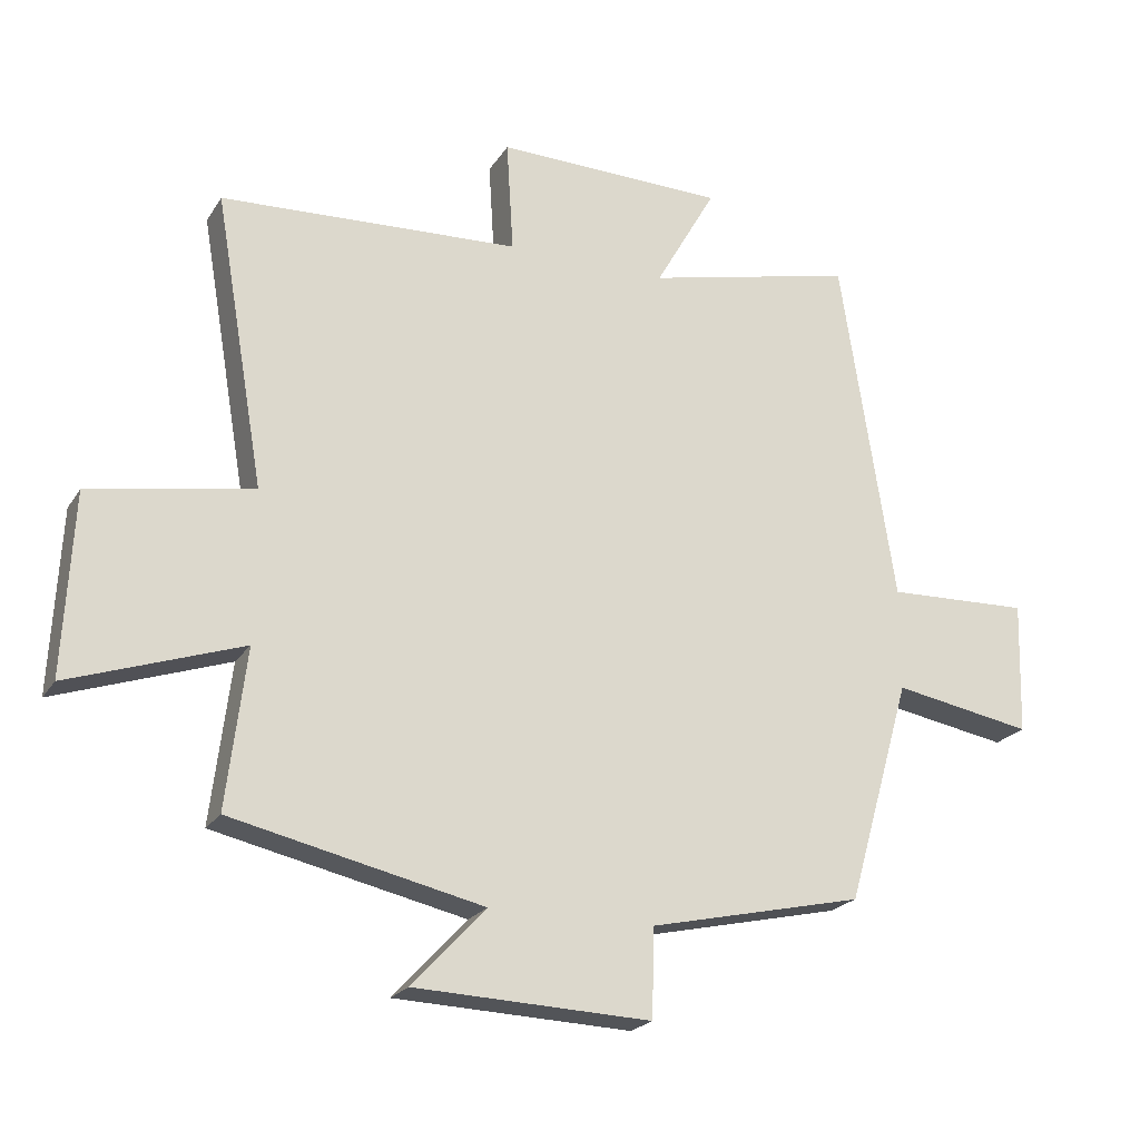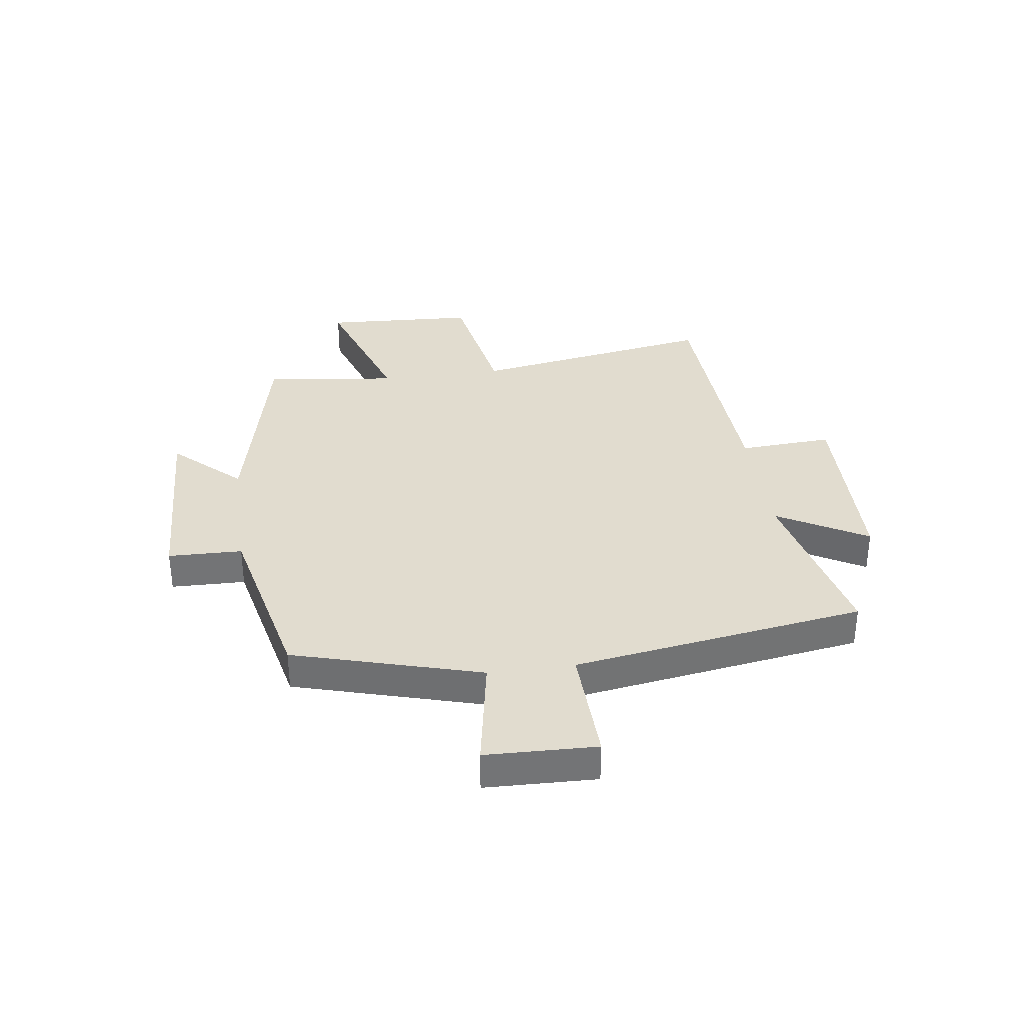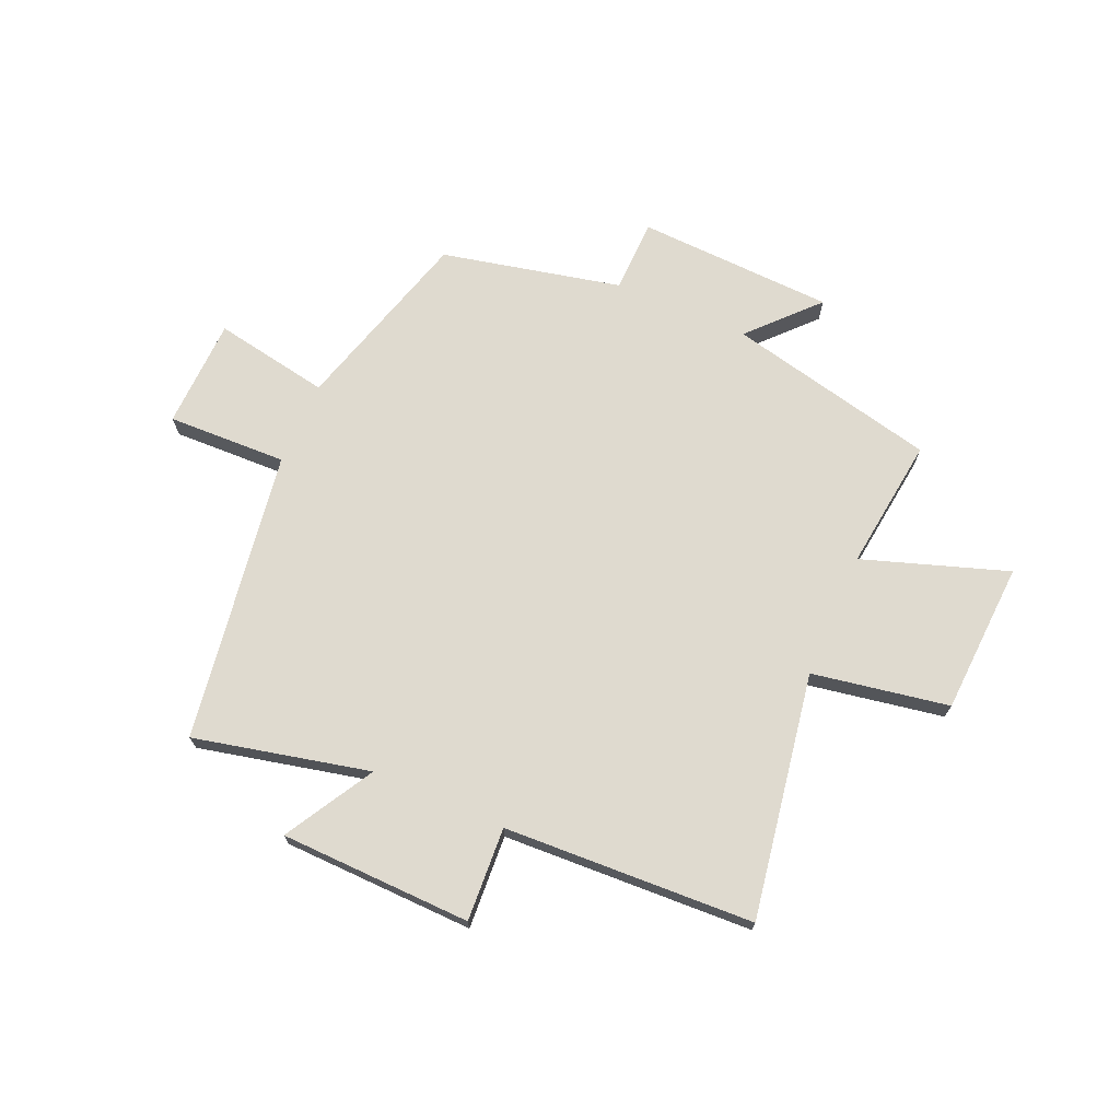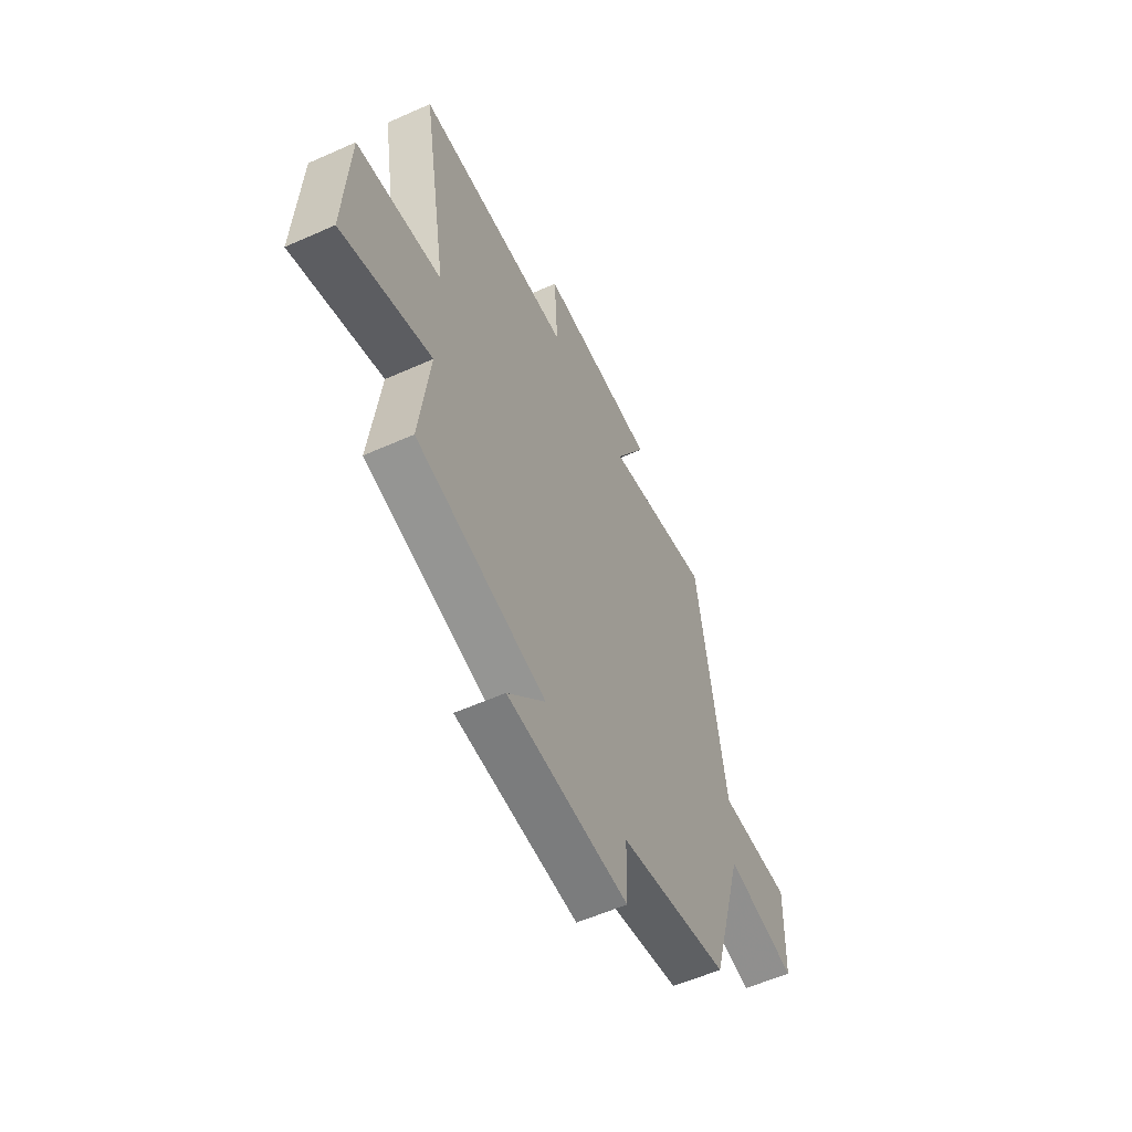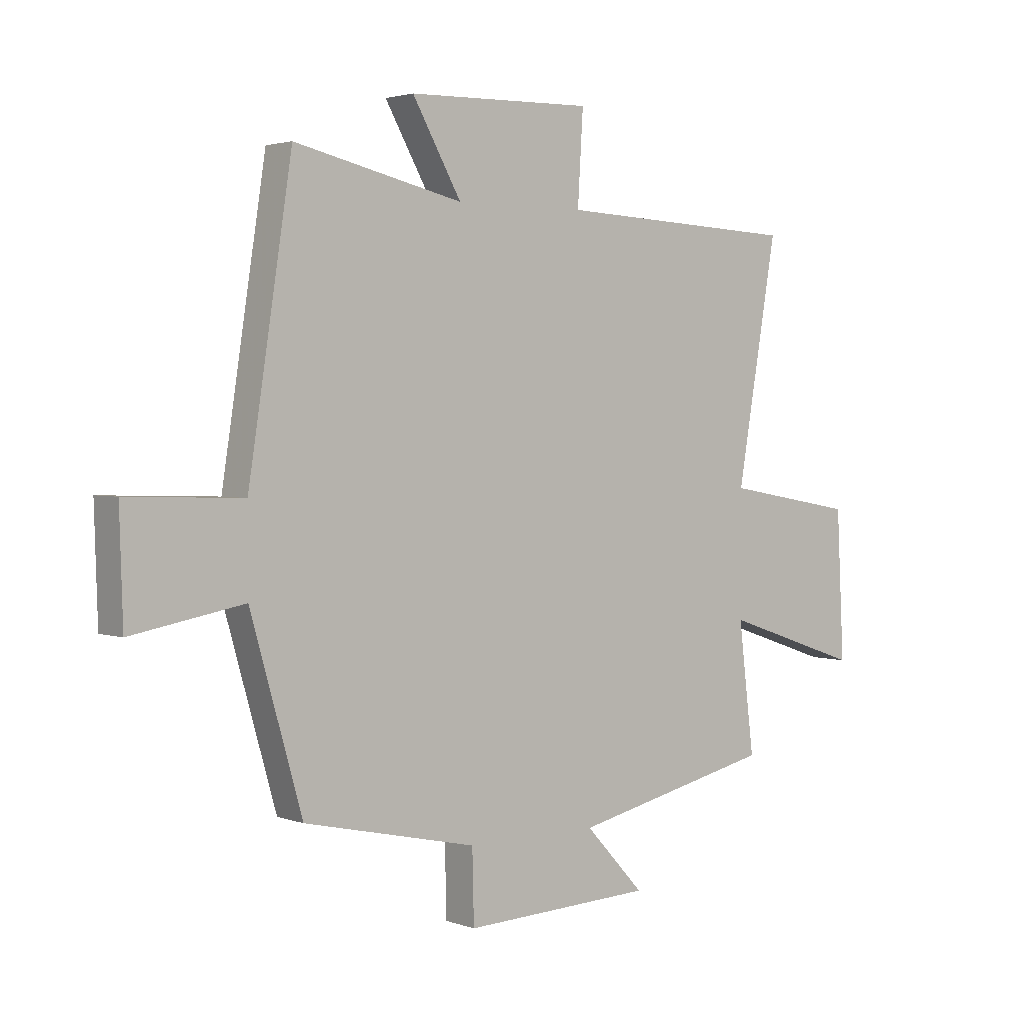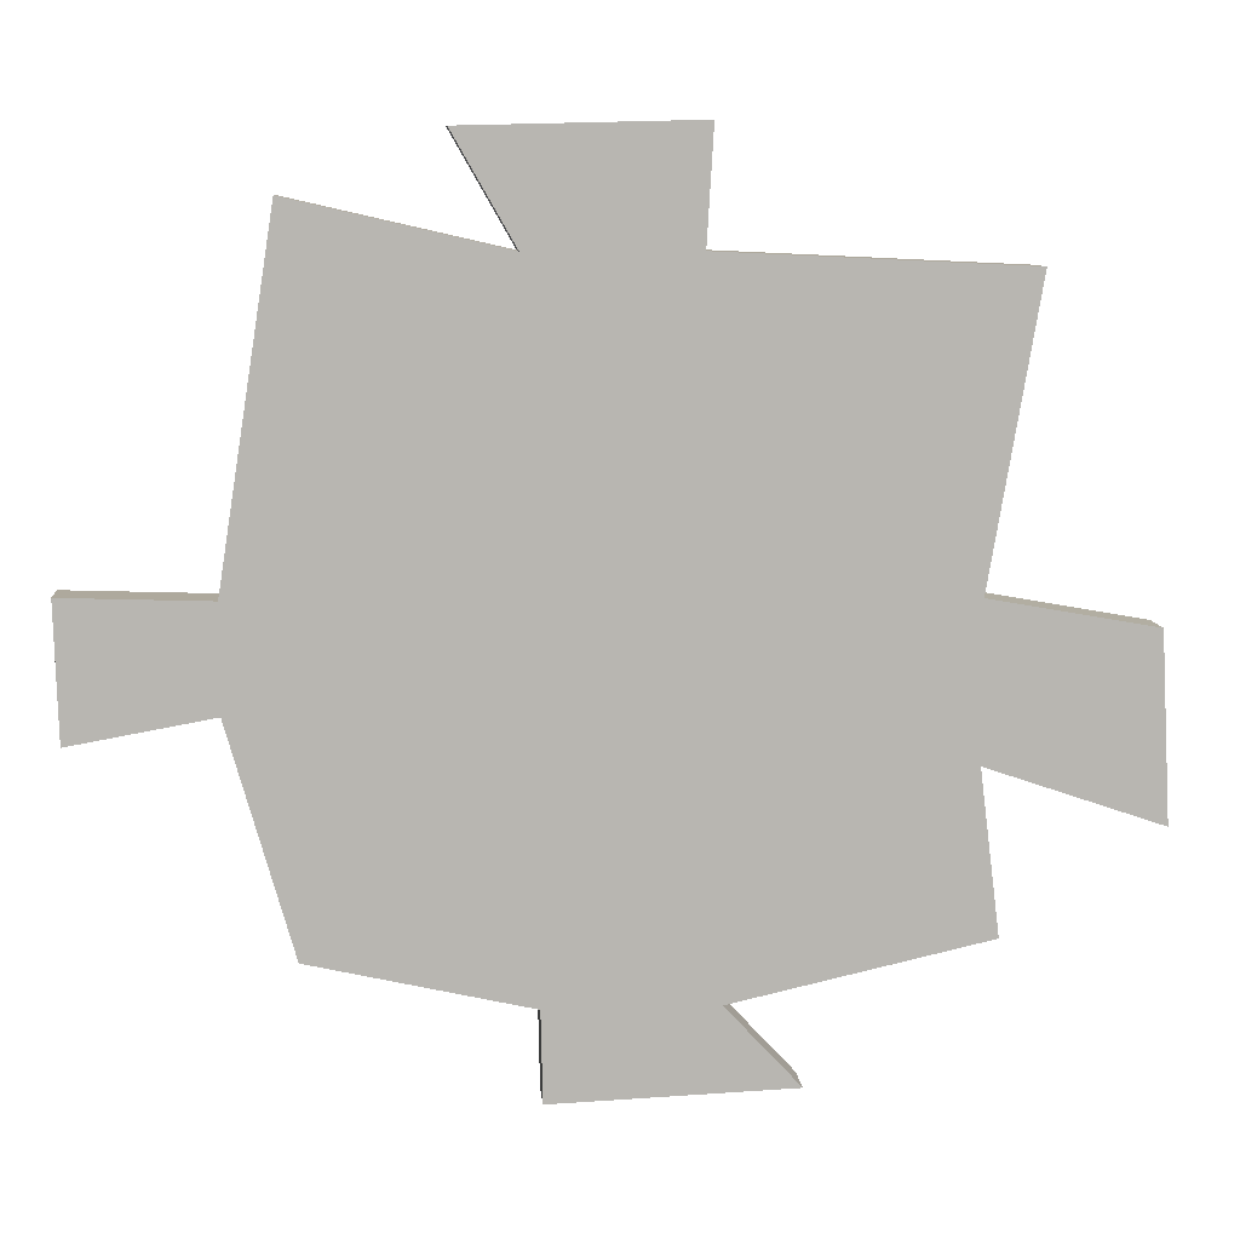
<metadata>
{"format":"obj","ext":"obj","renderer":"f3d","projection":"perspective","resolution":1024,"background":"white","views":[{"elev":-21.8,"azim":156.1,"up":"+Z"},{"elev":34.3,"azim":-97.9,"up":"+Y"},{"elev":70.7,"azim":23.6,"up":"+Y"},{"elev":-56.7,"azim":115.0,"up":"+Z"},{"elev":2.6,"azim":-39.4,"up":"+Z"},{"elev":8.9,"azim":-4.7,"up":"+Z"}]}
</metadata>
<code>
v -0.42 0.07 0.571
v -0.11 0.07 0.5
v -0.2 0.07 0.658
v 0.14 0.07 0.666
v 0.13 0.07 0.5
v 0.574 0.07 0.479
v 0.5 0.07 0.046
v 0.742 0.07 0.003
v 0.756 0.07 -0.267
v 0.5 0.07 -0.18
v 0.529 0.07 -0.416
v 0.157 0.07 -0.5
v 0.266 0.07 -0.617
v -0.084 0.07 -0.631
v -0.087 0.07 -0.5
v -0.405 0.07 -0.429
v -0.5 0.07 -0.098
v -0.706 0.07 -0.135
v -0.712 0.07 0.061
v -0.5 0.07 0.054
v -0.42 0 0.571
v -0.11 0 0.5
v -0.2 0 0.658
v 0.14 0 0.666
v 0.13 0 0.5
v 0.574 0 0.479
v 0.5 0 0.046
v 0.742 0 0.003
v 0.756 0 -0.267
v 0.5 0 -0.18
v 0.529 0 -0.416
v 0.157 0 -0.5
v 0.266 0 -0.617
v -0.084 0 -0.631
v -0.087 0 -0.5
v -0.405 0 -0.429
v -0.5 0 -0.098
v -0.706 0 -0.135
v -0.712 0 0.061
v -0.5 0 0.054
f 17 18 19 20
f 20 1 2
f 17 20 2
f 16 17 2
f 15 16 2
f 12 13 14 15
f 12 15 2
f 11 12 2
f 10 11 2
f 7 8 9 10
f 7 10 2 3
f 5 6 7
f 5 7 3
f 3 4 5
f 40 39 38 37
f 22 21 40
f 22 40 37
f 22 37 36
f 22 36 35
f 35 34 33 32
f 22 35 32
f 22 32 31
f 22 31 30
f 30 29 28 27
f 23 22 30 27
f 27 26 25
f 23 27 25
f 25 24 23
f 1 21 22 2
f 2 22 23 3
f 3 23 24 4
f 4 24 25 5
f 5 25 26 6
f 6 26 27 7
f 7 27 28 8
f 8 28 29 9
f 9 29 30 10
f 10 30 31 11
f 11 31 32 12
f 12 32 33 13
f 13 33 34 14
f 14 34 35 15
f 15 35 36 16
f 16 36 37 17
f 17 37 38 18
f 18 38 39 19
f 19 39 40 20
f 20 40 21 1

</code>
